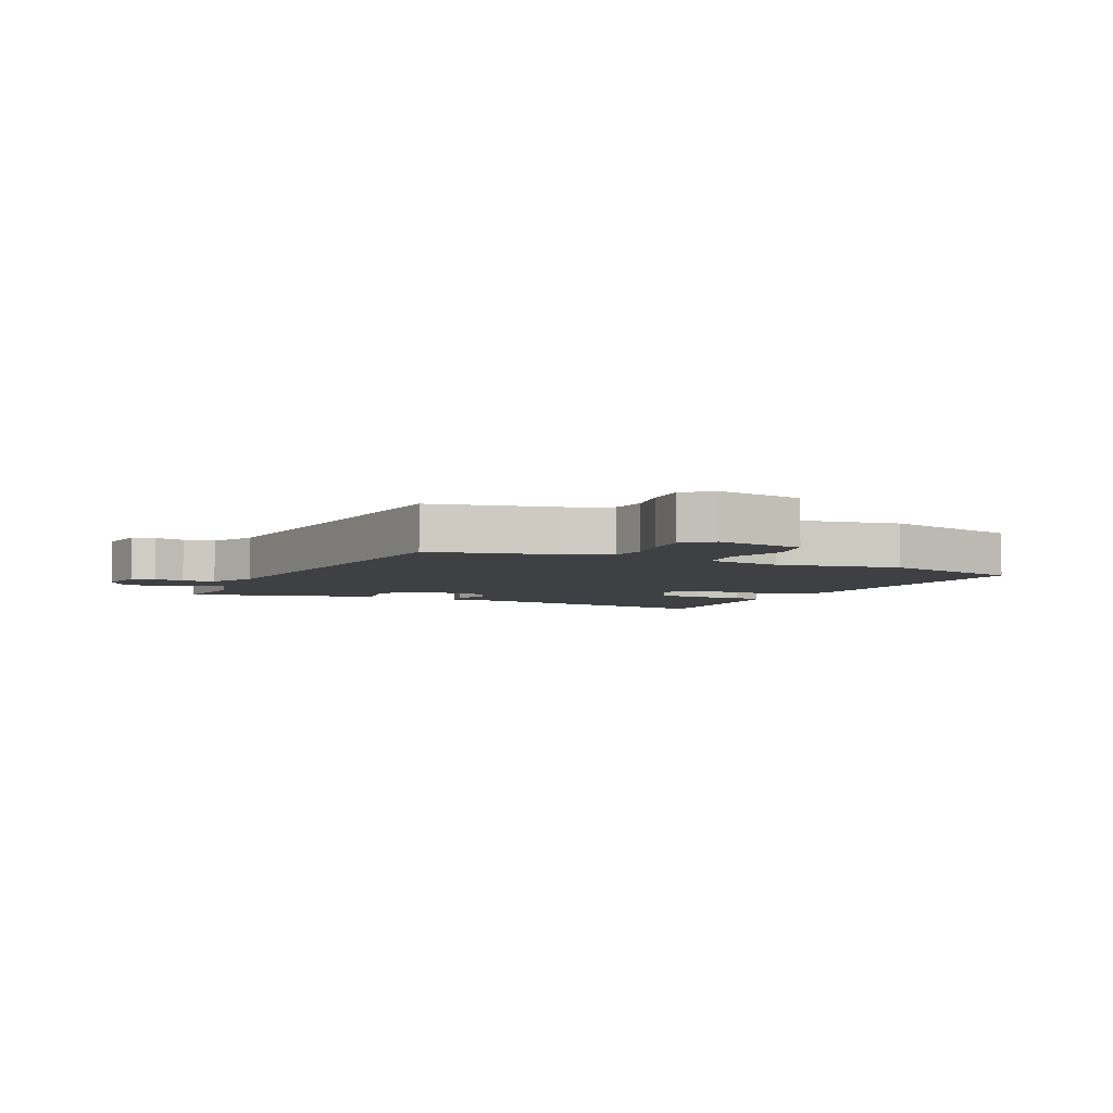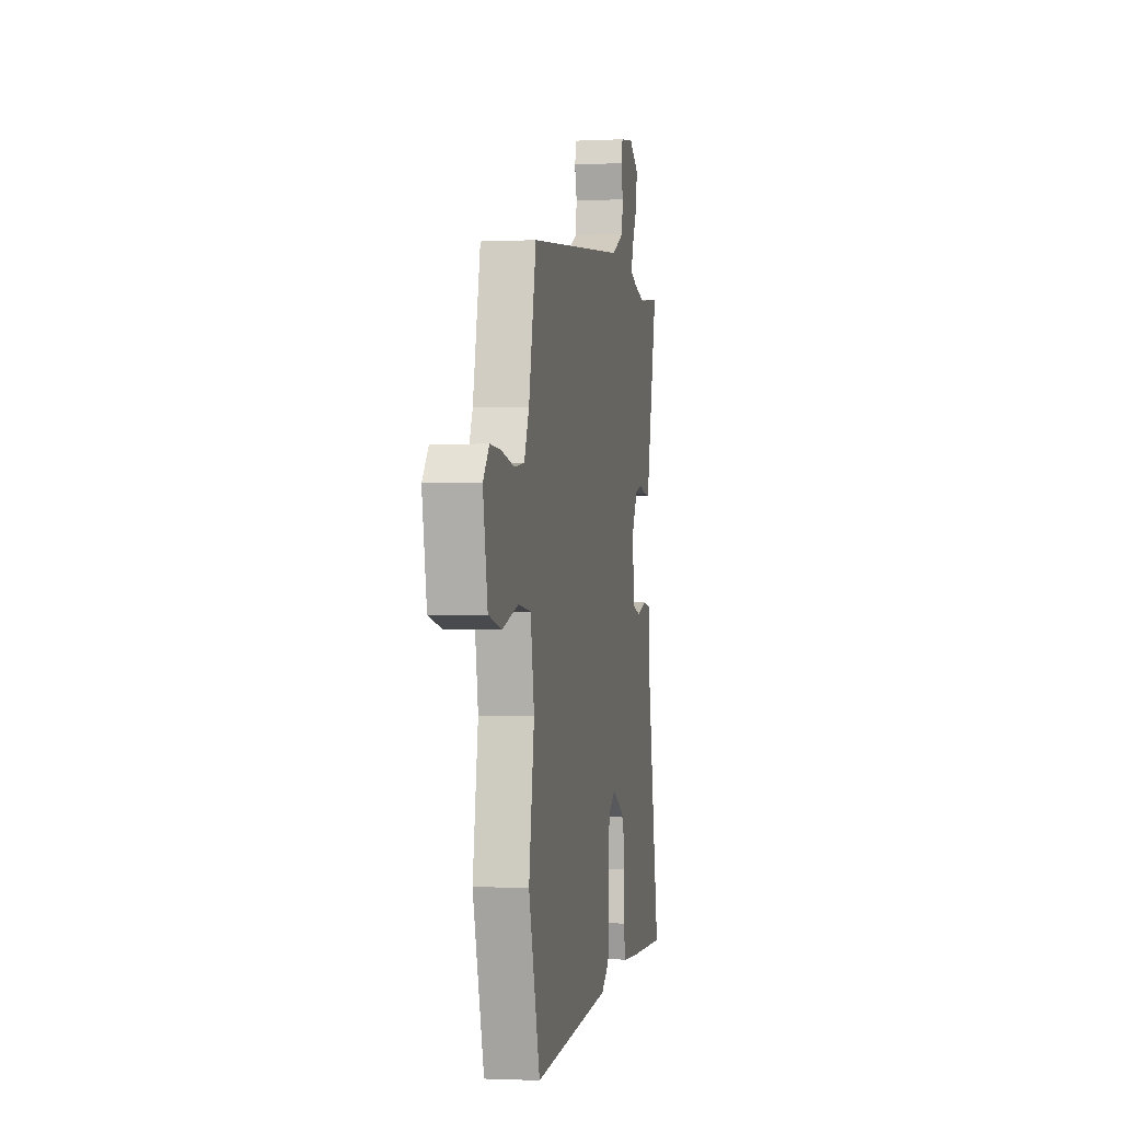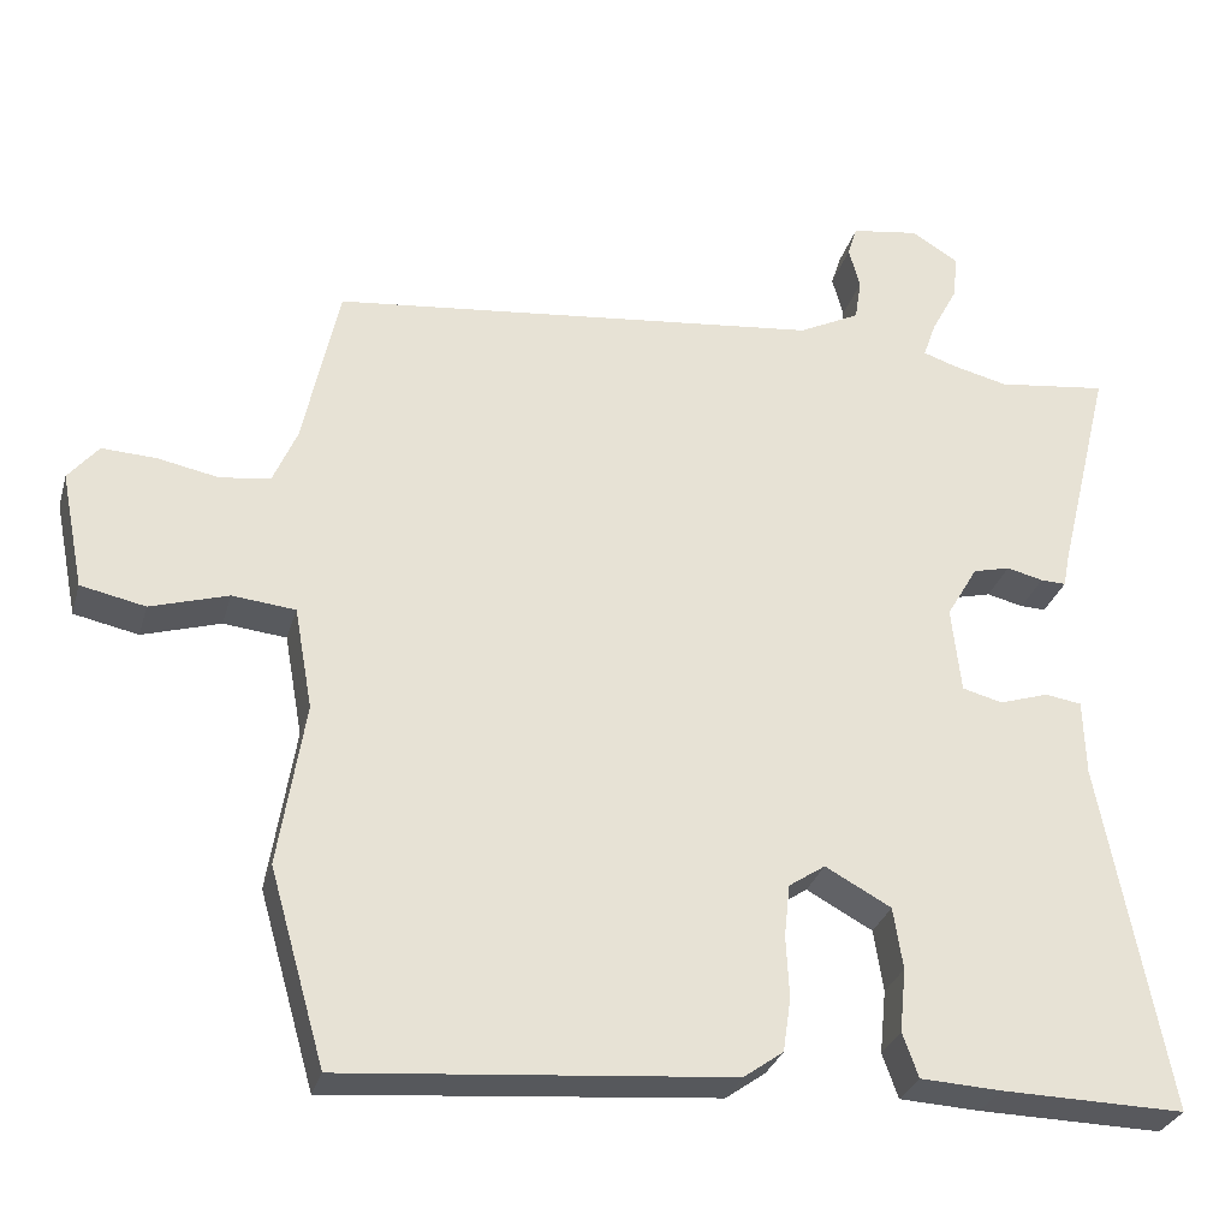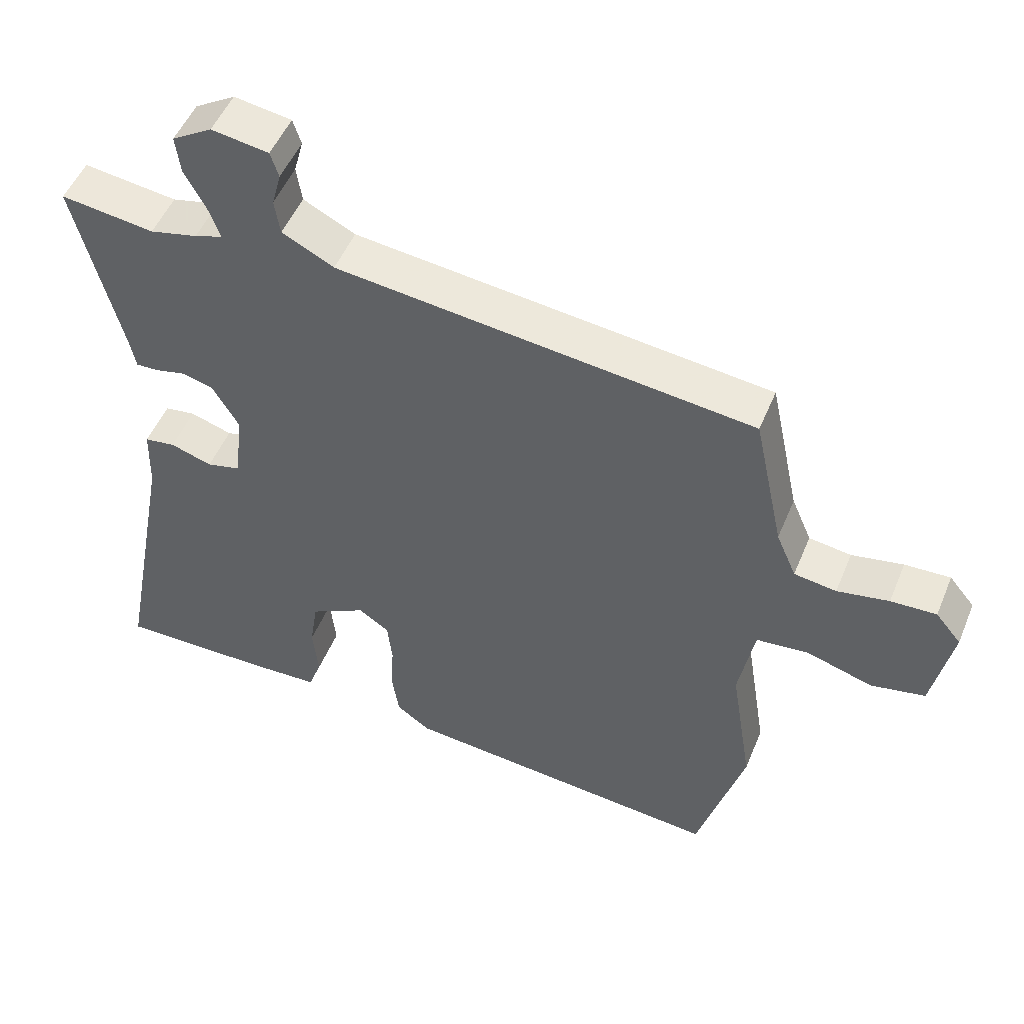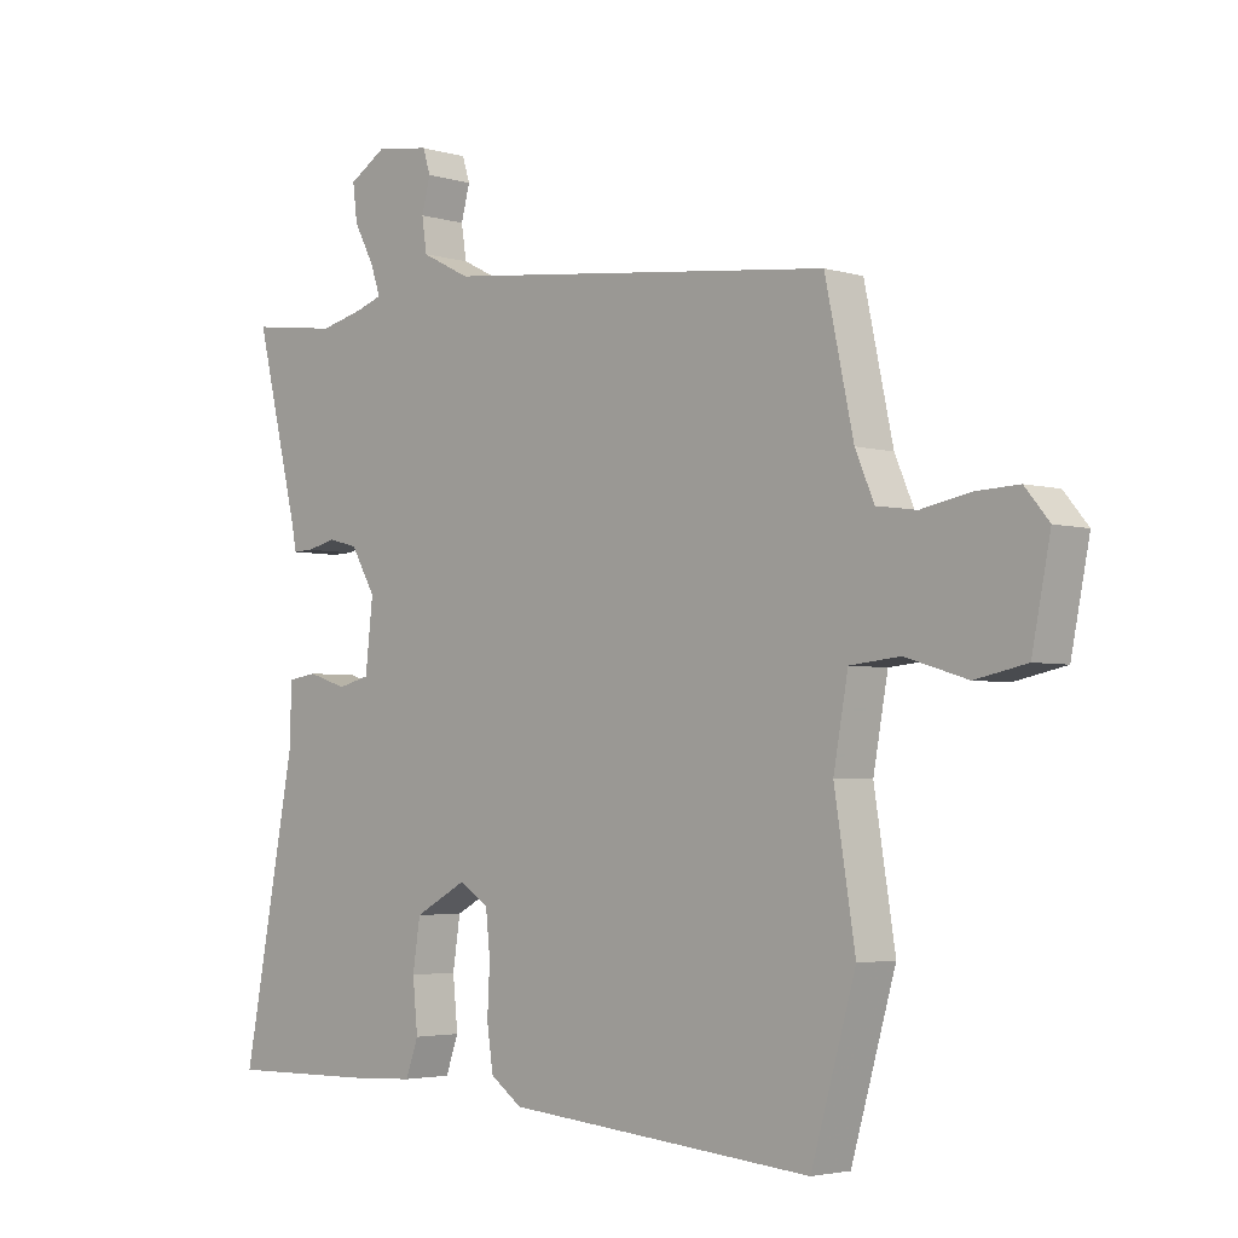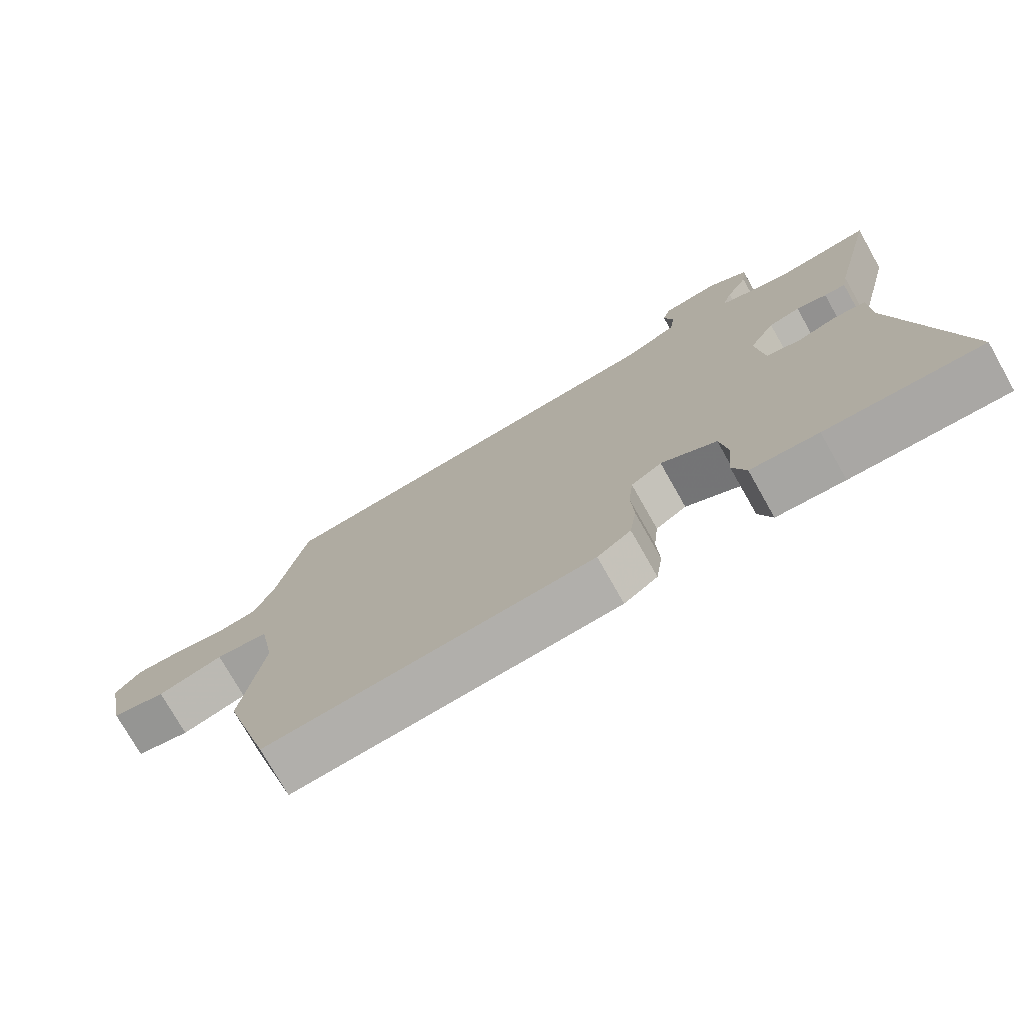
<metadata>
{"format":"obj","ext":"obj","renderer":"f3d","projection":"perspective","resolution":1024,"background":"white","views":[{"elev":-4.8,"azim":65.5,"up":"+Y"},{"elev":-1.4,"azim":100.1,"up":"+Z"},{"elev":-29.8,"azim":164.9,"up":"+Z"},{"elev":50.9,"azim":22.1,"up":"+Z"},{"elev":-3.5,"azim":45.2,"up":"+Z"},{"elev":-75.4,"azim":-150.5,"up":"+Z"}]}
</metadata>
<code>
v 0.546 0.07 -0.34
v 0.476 0.07 -0.584
v -0.01 0.07 -0.541
v -0.06 0.07 -0.505
v -0.07 0.07 -0.437
v -0.066 0.07 -0.359
v -0.073 0.07 -0.293
v -0.119 0.07 -0.262
v -0.202 0.07 -0.307
v -0.214 0.07 -0.385
v -0.206 0.07 -0.465
v -0.226 0.07 -0.521
v -0.327 0.07 -0.526
v -0.559 0.07 -0.53
v -0.475 0.07 -0.088
v -0.472 0.07 0.008
v -0.426 0.07 0.015
v -0.364 0.07 -0.005
v -0.313 0.07 0.008
v -0.301 0.07 0.117
v -0.34 0.07 0.184
v -0.387 0.07 0.196
v -0.433 0.07 0.185
v -0.465 0.07 0.184
v -0.473 0.07 0.225
v -0.541 0.07 0.505
v -0.402 0.07 0.487
v -0.331 0.07 0.504
v -0.29 0.07 0.518
v -0.306 0.07 0.564
v -0.338 0.07 0.624
v -0.345 0.07 0.681
v -0.285 0.07 0.718
v -0.2 0.07 0.705
v -0.188 0.07 0.667
v -0.202 0.07 0.615
v -0.194 0.07 0.562
v -0.117 0.07 0.523
v 0.502 0.07 0.454
v 0.547 0.07 0.244
v 0.577 0.07 0.174
v 0.64 0.07 0.165
v 0.717 0.07 0.18
v 0.785 0.07 0.183
v 0.823 0.07 0.137
v 0.794 0.07 -0.01
v 0.713 0.07 -0.027
v 0.615 0.07 0.003
v 0.536 0.07 -0.005
v 0.513 0.07 -0.133
v 0.546 0 -0.34
v 0.476 0 -0.584
v -0.01 0 -0.541
v -0.06 0 -0.505
v -0.07 0 -0.437
v -0.066 0 -0.359
v -0.073 0 -0.293
v -0.119 0 -0.262
v -0.202 0 -0.307
v -0.214 0 -0.385
v -0.206 0 -0.465
v -0.226 0 -0.521
v -0.327 0 -0.526
v -0.559 0 -0.53
v -0.475 0 -0.088
v -0.472 0 0.008
v -0.426 0 0.015
v -0.364 0 -0.005
v -0.313 0 0.008
v -0.301 0 0.117
v -0.34 0 0.184
v -0.387 0 0.196
v -0.433 0 0.185
v -0.465 0 0.184
v -0.473 0 0.225
v -0.541 0 0.505
v -0.402 0 0.487
v -0.331 0 0.504
v -0.29 0 0.518
v -0.306 0 0.564
v -0.338 0 0.624
v -0.345 0 0.681
v -0.285 0 0.718
v -0.2 0 0.705
v -0.188 0 0.667
v -0.202 0 0.615
v -0.194 0 0.562
v -0.117 0 0.523
v 0.502 0 0.454
v 0.547 0 0.244
v 0.577 0 0.174
v 0.64 0 0.165
v 0.717 0 0.18
v 0.785 0 0.183
v 0.823 0 0.137
v 0.794 0 -0.01
v 0.713 0 -0.027
v 0.615 0 0.003
v 0.536 0 -0.005
v 0.513 0 -0.133
f 45 46 47 48
f 45 48 49
f 42 43 44 45
f 41 42 45 49
f 40 41 49
f 38 39 40 49
f 37 38 49 50
f 33 34 35 36
f 33 36 37
f 30 31 32 33
f 29 30 33 37
f 25 26 27
f 25 27 28
f 22 23 24 25
f 21 22 25 28
f 20 21 28 29
f 15 16 17 18
f 15 18 19
f 14 15 19
f 13 14 19
f 10 11 12 13
f 9 10 13 19
f 8 9 19 20
f 3 4 5 6
f 3 6 7
f 2 3 7
f 20 29 37 50
f 7 8 20 50
f 1 2 7 50
f 98 97 96 95
f 99 98 95
f 95 94 93 92
f 99 95 92 91
f 99 91 90
f 99 90 89 88
f 100 99 88 87
f 86 85 84 83
f 87 86 83
f 83 82 81 80
f 87 83 80 79
f 77 76 75
f 78 77 75
f 75 74 73 72
f 78 75 72 71
f 79 78 71 70
f 68 67 66 65
f 69 68 65
f 69 65 64
f 69 64 63
f 63 62 61 60
f 69 63 60 59
f 70 69 59 58
f 56 55 54 53
f 57 56 53
f 57 53 52
f 100 87 79 70
f 100 70 58 57
f 100 57 52 51
f 1 51 52 2
f 2 52 53 3
f 3 53 54 4
f 4 54 55 5
f 5 55 56 6
f 6 56 57 7
f 7 57 58 8
f 8 58 59 9
f 9 59 60 10
f 10 60 61 11
f 11 61 62 12
f 12 62 63 13
f 13 63 64 14
f 14 64 65 15
f 15 65 66 16
f 16 66 67 17
f 17 67 68 18
f 18 68 69 19
f 19 69 70 20
f 20 70 71 21
f 21 71 72 22
f 22 72 73 23
f 23 73 74 24
f 24 74 75 25
f 25 75 76 26
f 26 76 77 27
f 27 77 78 28
f 28 78 79 29
f 29 79 80 30
f 30 80 81 31
f 31 81 82 32
f 32 82 83 33
f 33 83 84 34
f 34 84 85 35
f 35 85 86 36
f 36 86 87 37
f 37 87 88 38
f 38 88 89 39
f 39 89 90 40
f 40 90 91 41
f 41 91 92 42
f 42 92 93 43
f 43 93 94 44
f 44 94 95 45
f 45 95 96 46
f 46 96 97 47
f 47 97 98 48
f 48 98 99 49
f 49 99 100 50
f 50 100 51 1

</code>
